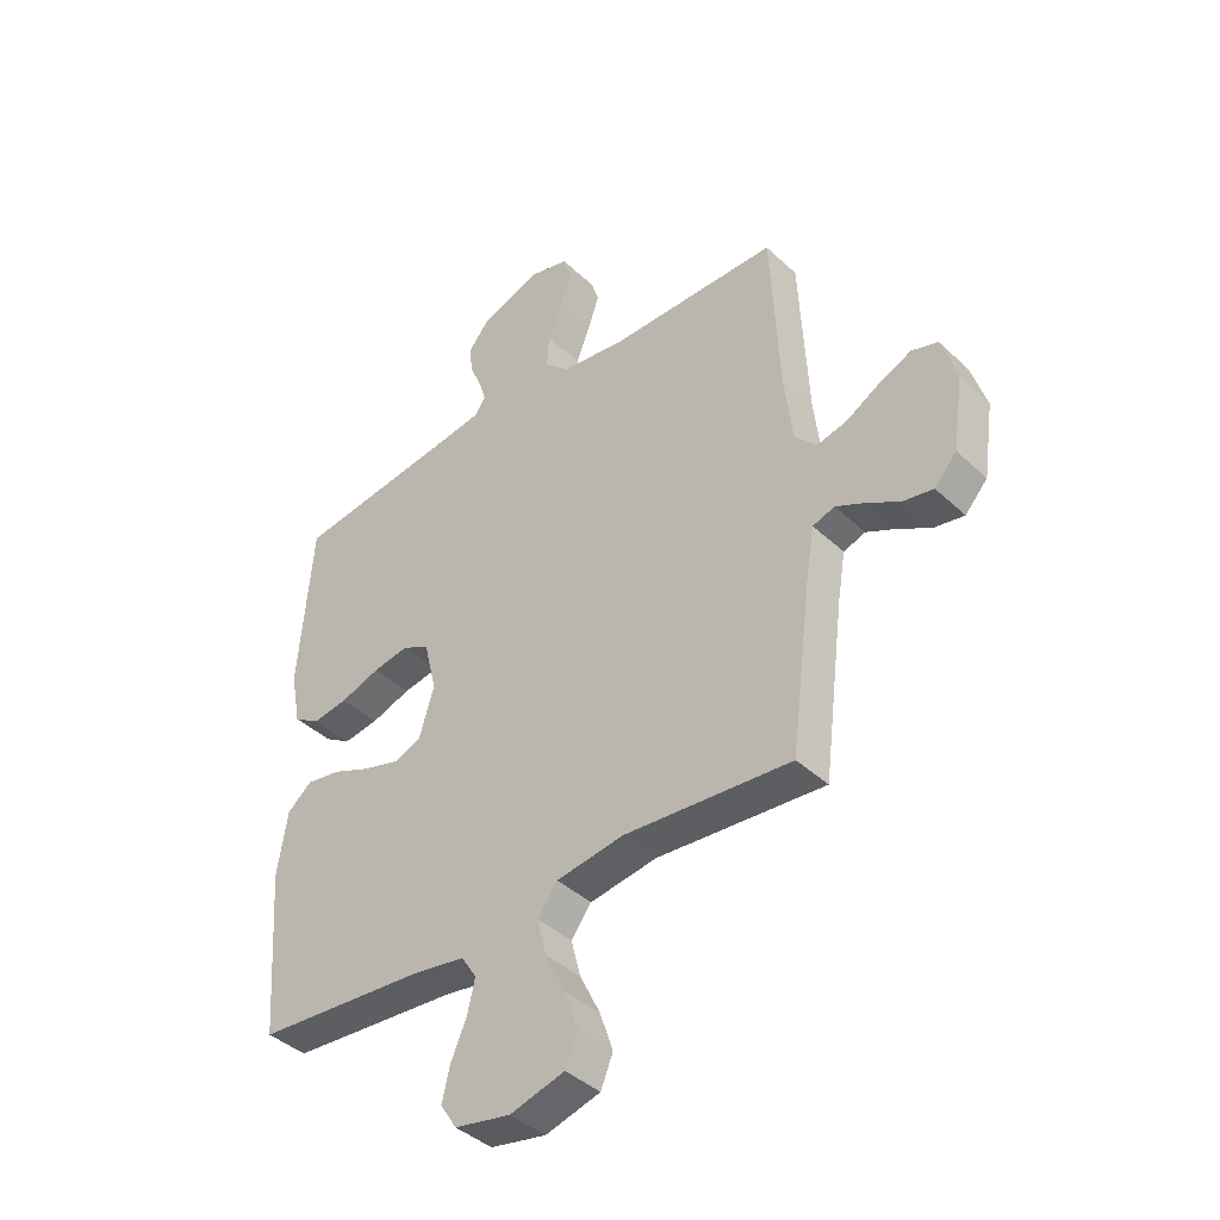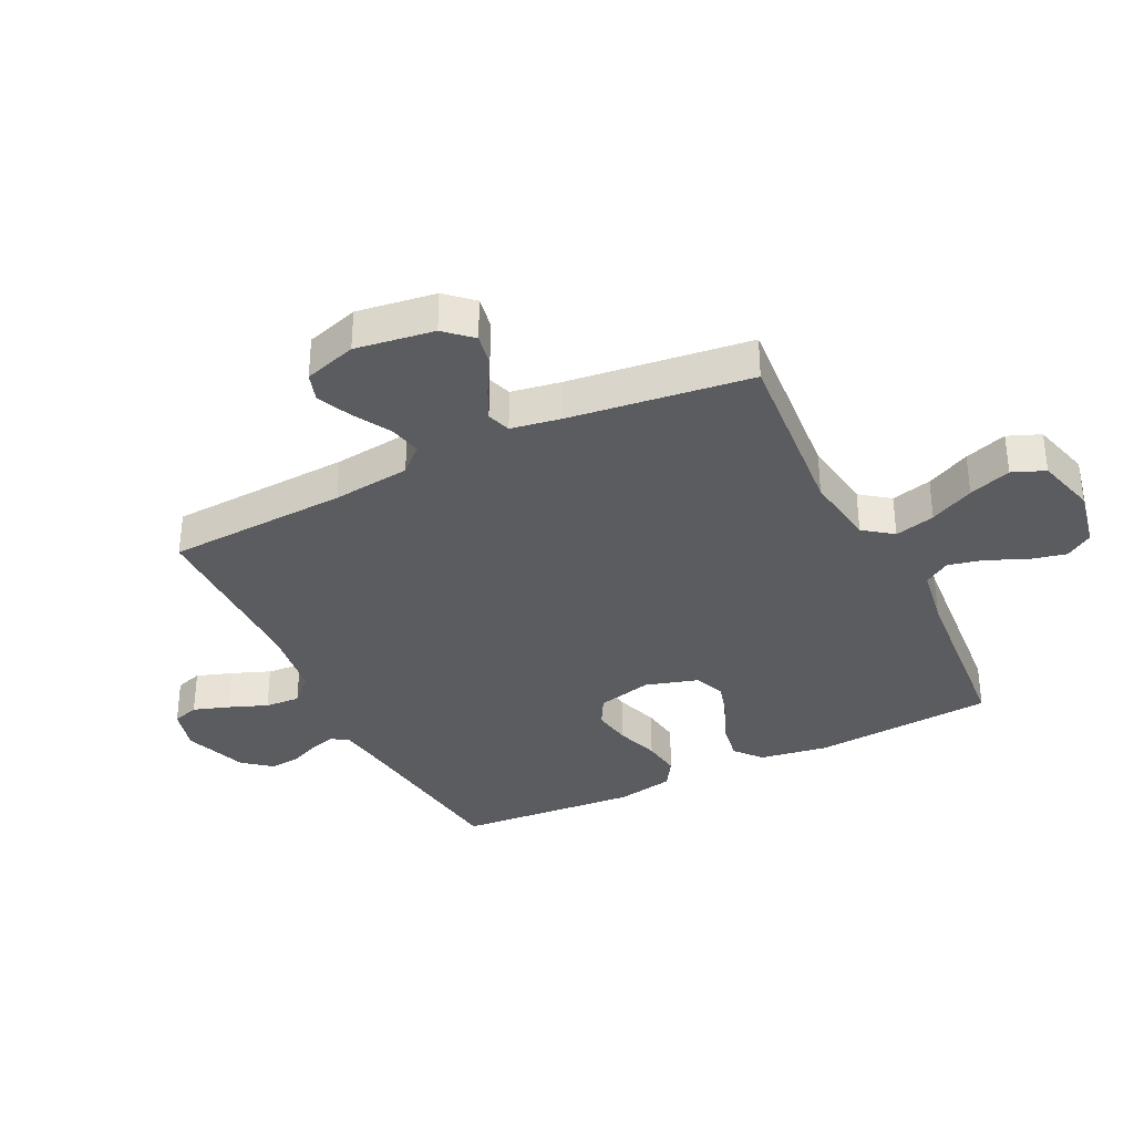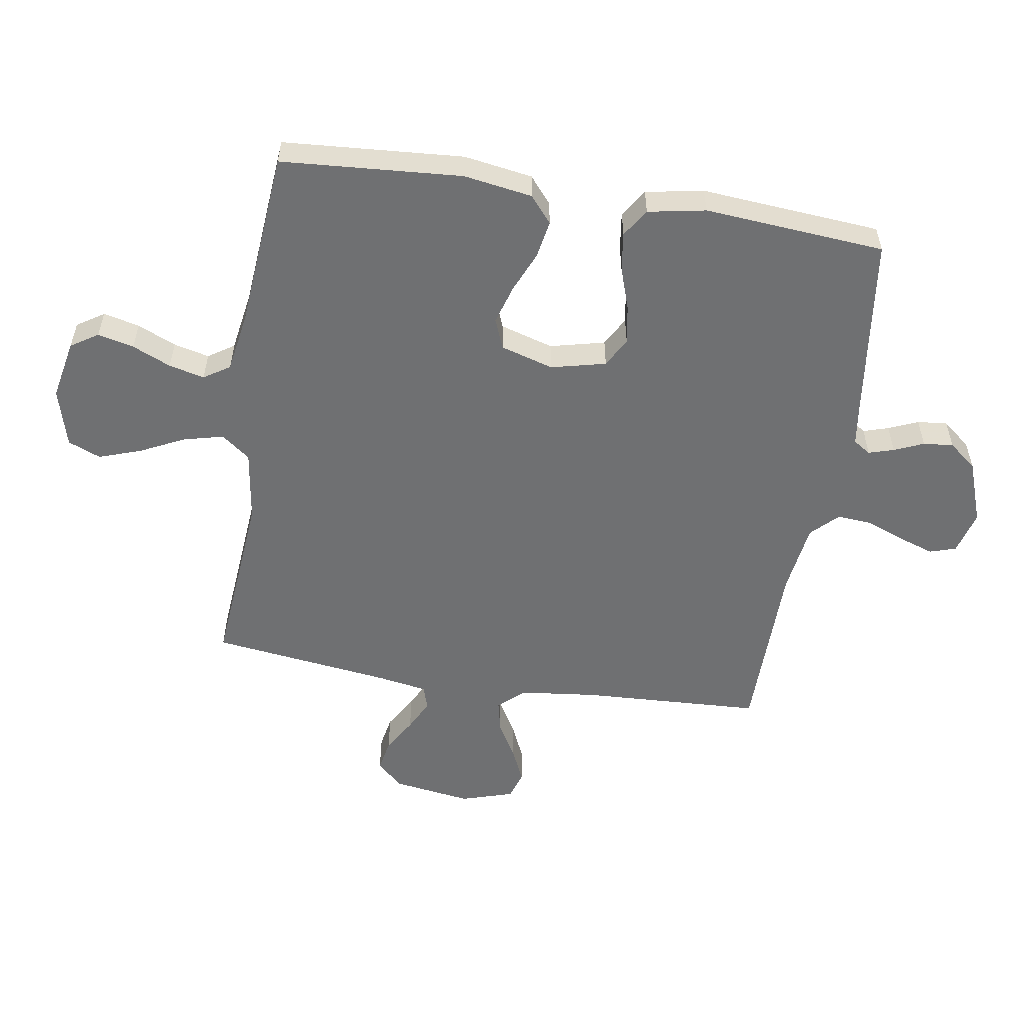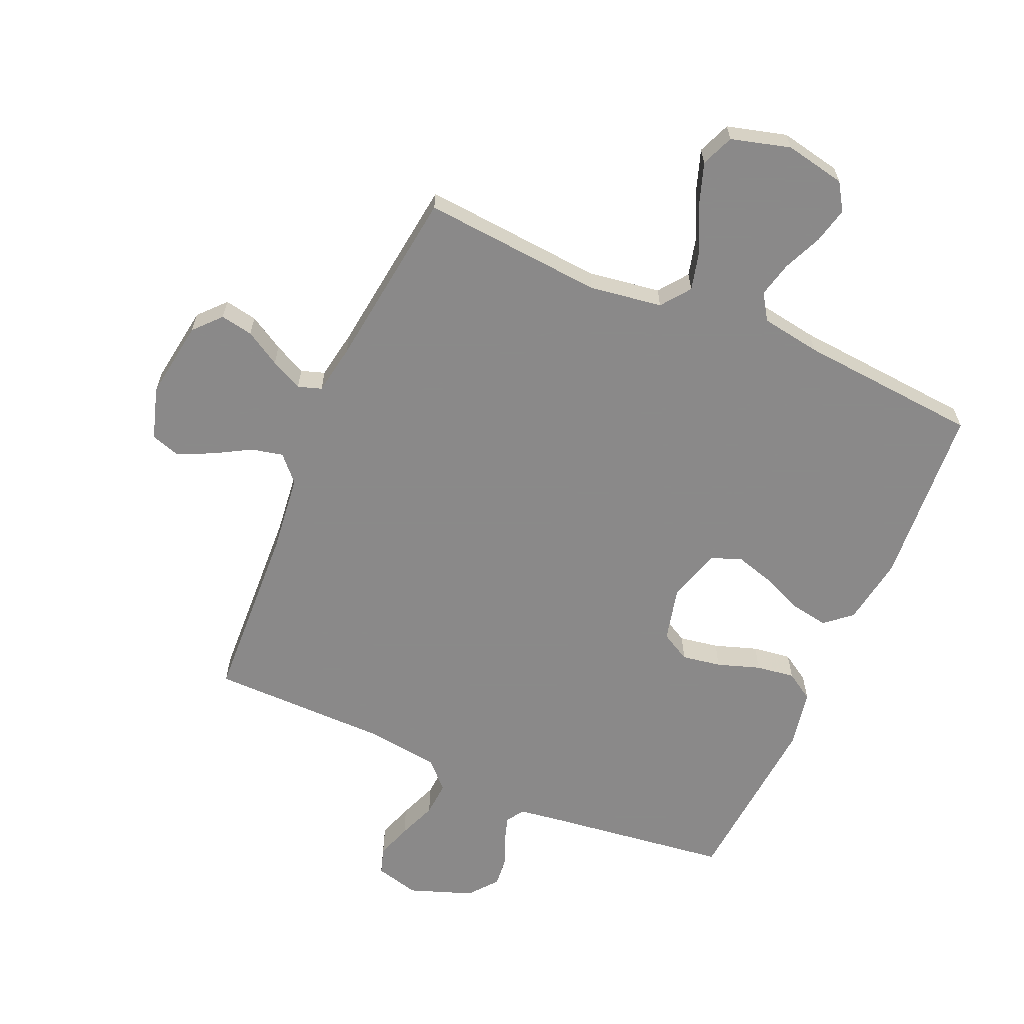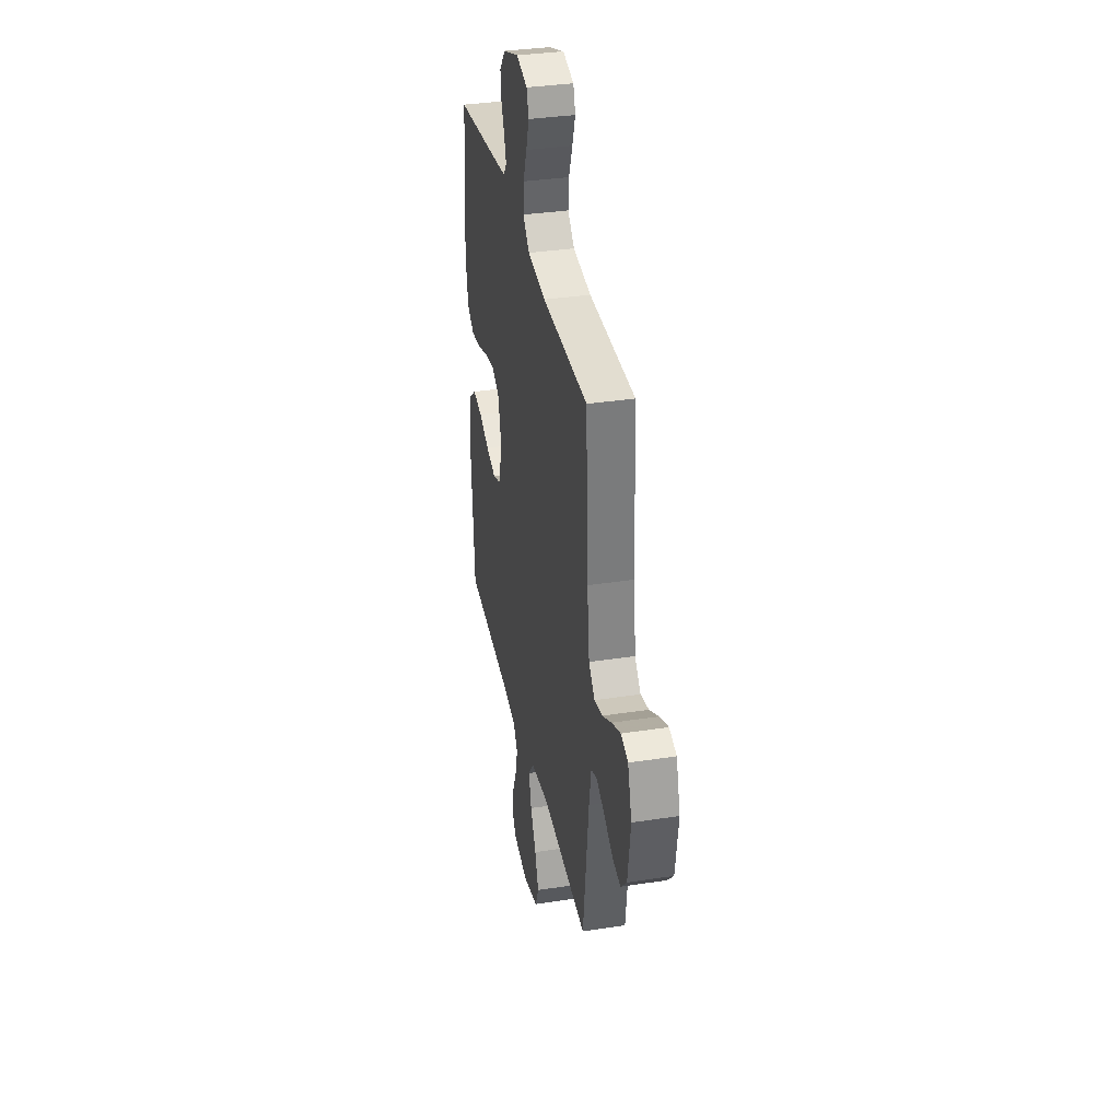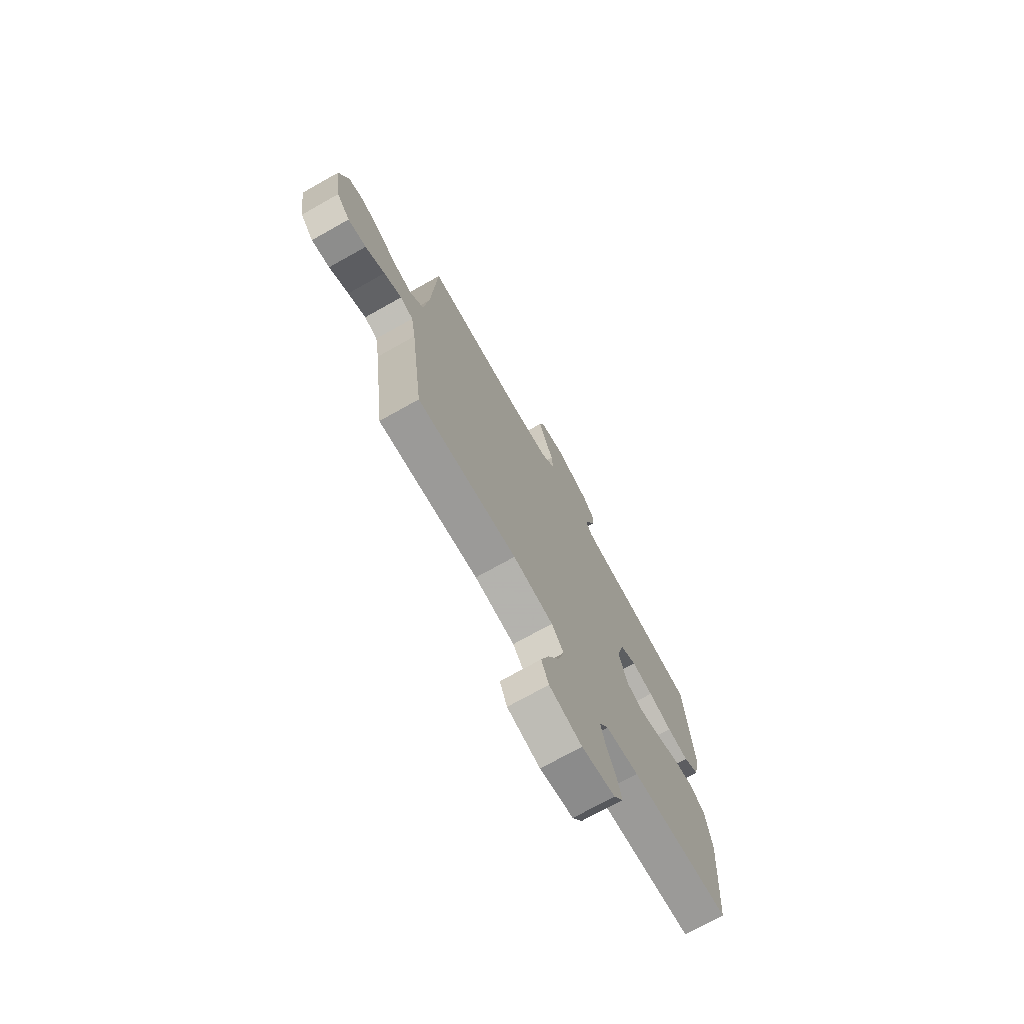
<metadata>
{"format":"obj","ext":"obj","renderer":"f3d","projection":"perspective","resolution":1024,"background":"white","views":[{"elev":-41.0,"azim":41.6,"up":"+Z"},{"elev":-34.8,"azim":116.2,"up":"+Y"},{"elev":-54.8,"azim":-99.2,"up":"+Y"},{"elev":-63.3,"azim":156.4,"up":"+Y"},{"elev":35.0,"azim":78.4,"up":"+Z"},{"elev":-73.3,"azim":119.3,"up":"+Z"}]}
</metadata>
<code>
v -0.5 0.07 -0.5
v -0.522 0.07 -0.2
v -0.504 0.07 -0.086
v -0.46 0.07 -0.049
v -0.397 0.07 -0.06
v -0.329 0.07 -0.089
v -0.264 0.07 -0.108
v -0.214 0.07 -0.088
v -0.188 0.07 0
v -0.21 0.07 0.091
v -0.259 0.07 0.118
v -0.324 0.07 0.107
v -0.395 0.07 0.083
v -0.459 0.07 0.074
v -0.506 0.07 0.104
v -0.524 0.07 0.2
v -0.5 0.07 0.5
v -0.2 0.07 0.539
v -0.123 0.07 0.55
v -0.104 0.07 0.579
v -0.117 0.07 0.621
v -0.138 0.07 0.67
v -0.143 0.07 0.72
v -0.105 0.07 0.767
v 0 0.07 0.805
v 0.073 0.07 0.786
v 0.087 0.07 0.742
v 0.067 0.07 0.683
v 0.042 0.07 0.619
v 0.038 0.07 0.561
v 0.081 0.07 0.518
v 0.2 0.07 0.502
v 0.5 0.07 0.5
v 0.515 0.07 0.2
v 0.53 0.07 0.071
v 0.569 0.07 0.029
v 0.622 0.07 0.041
v 0.683 0.07 0.076
v 0.741 0.07 0.102
v 0.788 0.07 0.087
v 0.815 0.07 0
v 0.796 0.07 -0.13
v 0.756 0.07 -0.174
v 0.702 0.07 -0.164
v 0.644 0.07 -0.13
v 0.591 0.07 -0.104
v 0.552 0.07 -0.117
v 0.538 0.07 -0.2
v 0.5 0.07 -0.5
v 0.2 0.07 -0.475
v 0.079 0.07 -0.493
v 0.043 0.07 -0.541
v 0.06 0.07 -0.608
v 0.096 0.07 -0.681
v 0.12 0.07 -0.751
v 0.098 0.07 -0.805
v 0 0.07 -0.832
v -0.1 0.07 -0.812
v -0.129 0.07 -0.767
v -0.115 0.07 -0.707
v -0.087 0.07 -0.643
v -0.073 0.07 -0.584
v -0.101 0.07 -0.541
v -0.2 0.07 -0.525
v -0.5 0 -0.5
v -0.522 0 -0.2
v -0.504 0 -0.086
v -0.46 0 -0.049
v -0.397 0 -0.06
v -0.329 0 -0.089
v -0.264 0 -0.108
v -0.214 0 -0.088
v -0.188 0 0
v -0.21 0 0.091
v -0.259 0 0.118
v -0.324 0 0.107
v -0.395 0 0.083
v -0.459 0 0.074
v -0.506 0 0.104
v -0.524 0 0.2
v -0.5 0 0.5
v -0.2 0 0.539
v -0.123 0 0.55
v -0.104 0 0.579
v -0.117 0 0.621
v -0.138 0 0.67
v -0.143 0 0.72
v -0.105 0 0.767
v 0 0 0.805
v 0.073 0 0.786
v 0.087 0 0.742
v 0.067 0 0.683
v 0.042 0 0.619
v 0.038 0 0.561
v 0.081 0 0.518
v 0.2 0 0.502
v 0.5 0 0.5
v 0.515 0 0.2
v 0.53 0 0.071
v 0.569 0 0.029
v 0.622 0 0.041
v 0.683 0 0.076
v 0.741 0 0.102
v 0.788 0 0.087
v 0.815 0 0
v 0.796 0 -0.13
v 0.756 0 -0.174
v 0.702 0 -0.164
v 0.644 0 -0.13
v 0.591 0 -0.104
v 0.552 0 -0.117
v 0.538 0 -0.2
v 0.5 0 -0.5
v 0.2 0 -0.475
v 0.079 0 -0.493
v 0.043 0 -0.541
v 0.06 0 -0.608
v 0.096 0 -0.681
v 0.12 0 -0.751
v 0.098 0 -0.805
v 0 0 -0.832
v -0.1 0 -0.812
v -0.129 0 -0.767
v -0.115 0 -0.707
v -0.087 0 -0.643
v -0.073 0 -0.584
v -0.101 0 -0.541
v -0.2 0 -0.525
f 58 59 60 61
f 58 61 62
f 57 58 62
f 56 57 62
f 53 54 55 56
f 52 53 56 62
f 51 52 62 63
f 48 49 50
f 47 48 50 51
f 42 43 44 45
f 42 45 46
f 41 42 46
f 40 41 46 47
f 37 38 39 40
f 32 33 34
f 31 32 34 35
f 26 27 28 29
f 24 25 26 29
f 24 29 30
f 21 22 23 24
f 20 21 24 30
f 19 20 30 31
f 15 16 17 18
f 12 13 14 15
f 11 12 15 18
f 10 11 18 19
f 3 4 5 6
f 3 6 7
f 64 1 2 3
f 64 3 7
f 63 64 7 8
f 51 63 8 9
f 37 40 47 51
f 36 37 51
f 31 35 36 51
f 19 31 51
f 9 10 19 51
f 125 124 123 122
f 126 125 122
f 126 122 121
f 126 121 120
f 120 119 118 117
f 126 120 117 116
f 127 126 116 115
f 114 113 112
f 115 114 112 111
f 109 108 107 106
f 110 109 106
f 110 106 105
f 111 110 105 104
f 104 103 102 101
f 98 97 96
f 99 98 96 95
f 93 92 91 90
f 93 90 89 88
f 94 93 88
f 88 87 86 85
f 94 88 85 84
f 95 94 84 83
f 82 81 80 79
f 79 78 77 76
f 82 79 76 75
f 83 82 75 74
f 70 69 68 67
f 71 70 67
f 67 66 65 128
f 71 67 128
f 72 71 128 127
f 73 72 127 115
f 115 111 104 101
f 115 101 100
f 115 100 99 95
f 115 95 83
f 115 83 74 73
f 1 65 66 2
f 2 66 67 3
f 3 67 68 4
f 4 68 69 5
f 5 69 70 6
f 6 70 71 7
f 7 71 72 8
f 8 72 73 9
f 9 73 74 10
f 10 74 75 11
f 11 75 76 12
f 12 76 77 13
f 13 77 78 14
f 14 78 79 15
f 15 79 80 16
f 16 80 81 17
f 17 81 82 18
f 18 82 83 19
f 19 83 84 20
f 20 84 85 21
f 21 85 86 22
f 22 86 87 23
f 23 87 88 24
f 24 88 89 25
f 25 89 90 26
f 26 90 91 27
f 27 91 92 28
f 28 92 93 29
f 29 93 94 30
f 30 94 95 31
f 31 95 96 32
f 32 96 97 33
f 33 97 98 34
f 34 98 99 35
f 35 99 100 36
f 36 100 101 37
f 37 101 102 38
f 38 102 103 39
f 39 103 104 40
f 40 104 105 41
f 41 105 106 42
f 42 106 107 43
f 43 107 108 44
f 44 108 109 45
f 45 109 110 46
f 46 110 111 47
f 47 111 112 48
f 48 112 113 49
f 49 113 114 50
f 50 114 115 51
f 51 115 116 52
f 52 116 117 53
f 53 117 118 54
f 54 118 119 55
f 55 119 120 56
f 56 120 121 57
f 57 121 122 58
f 58 122 123 59
f 59 123 124 60
f 60 124 125 61
f 61 125 126 62
f 62 126 127 63
f 63 127 128 64
f 64 128 65 1

</code>
